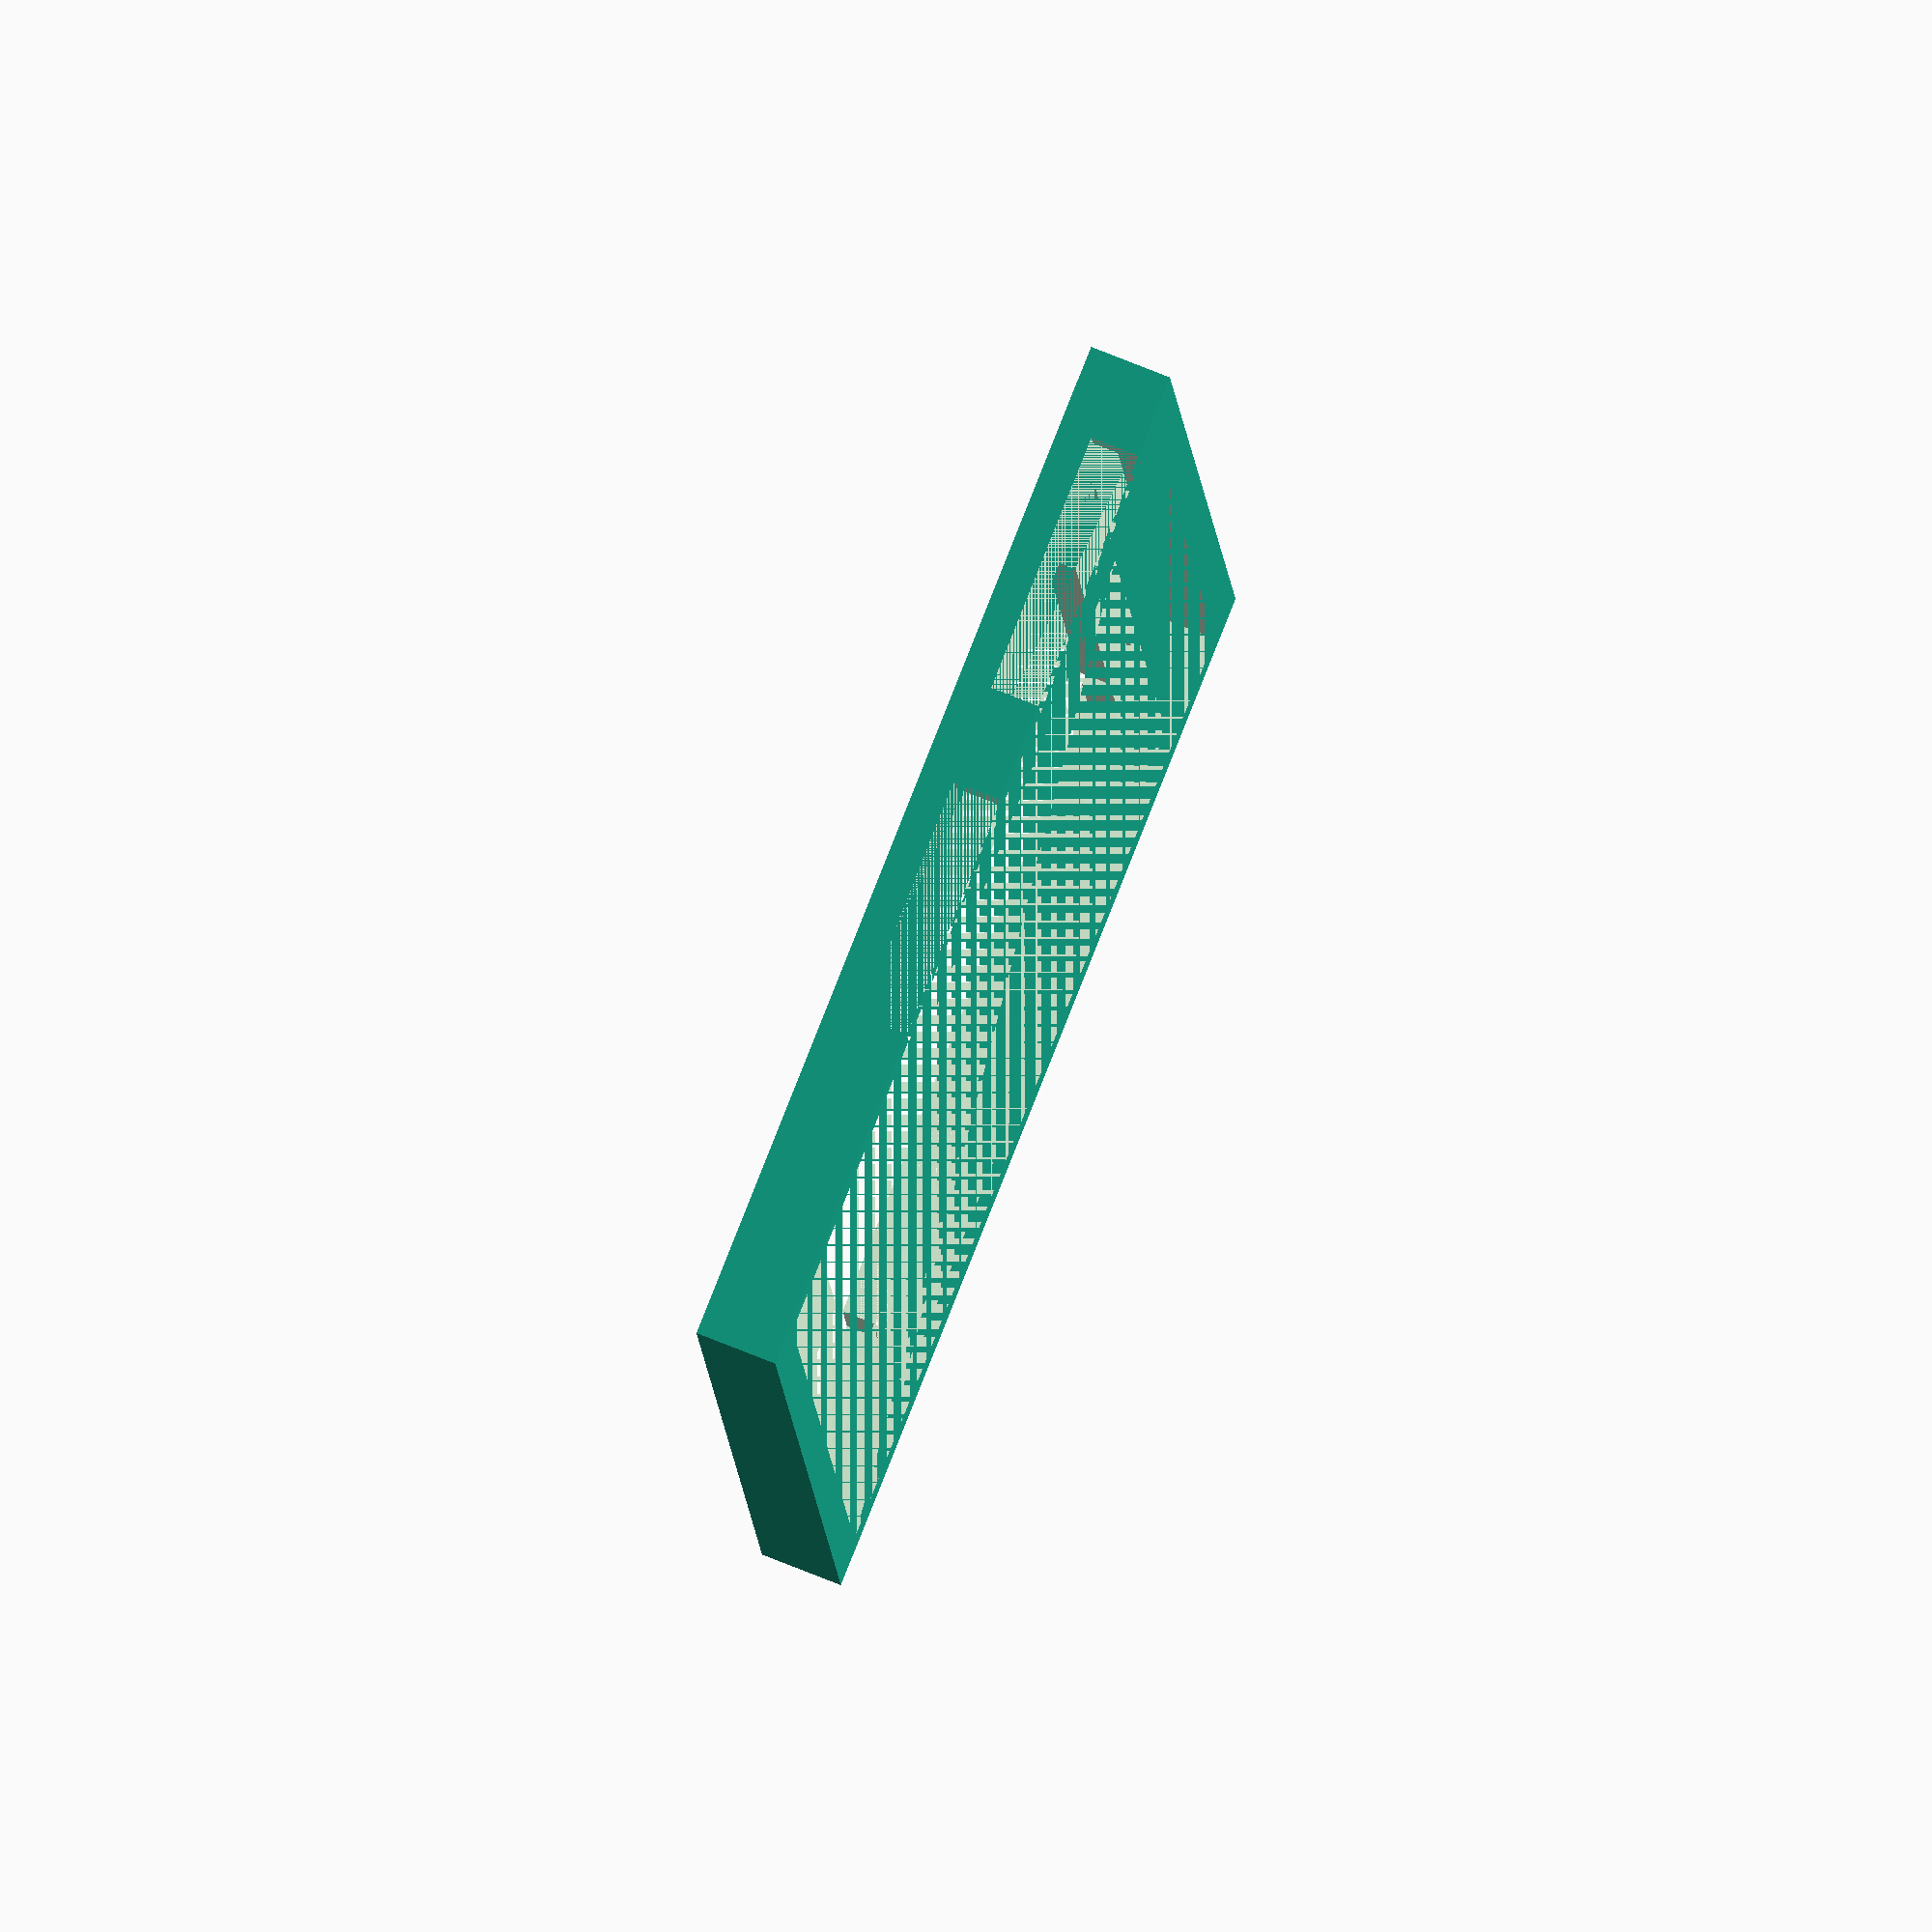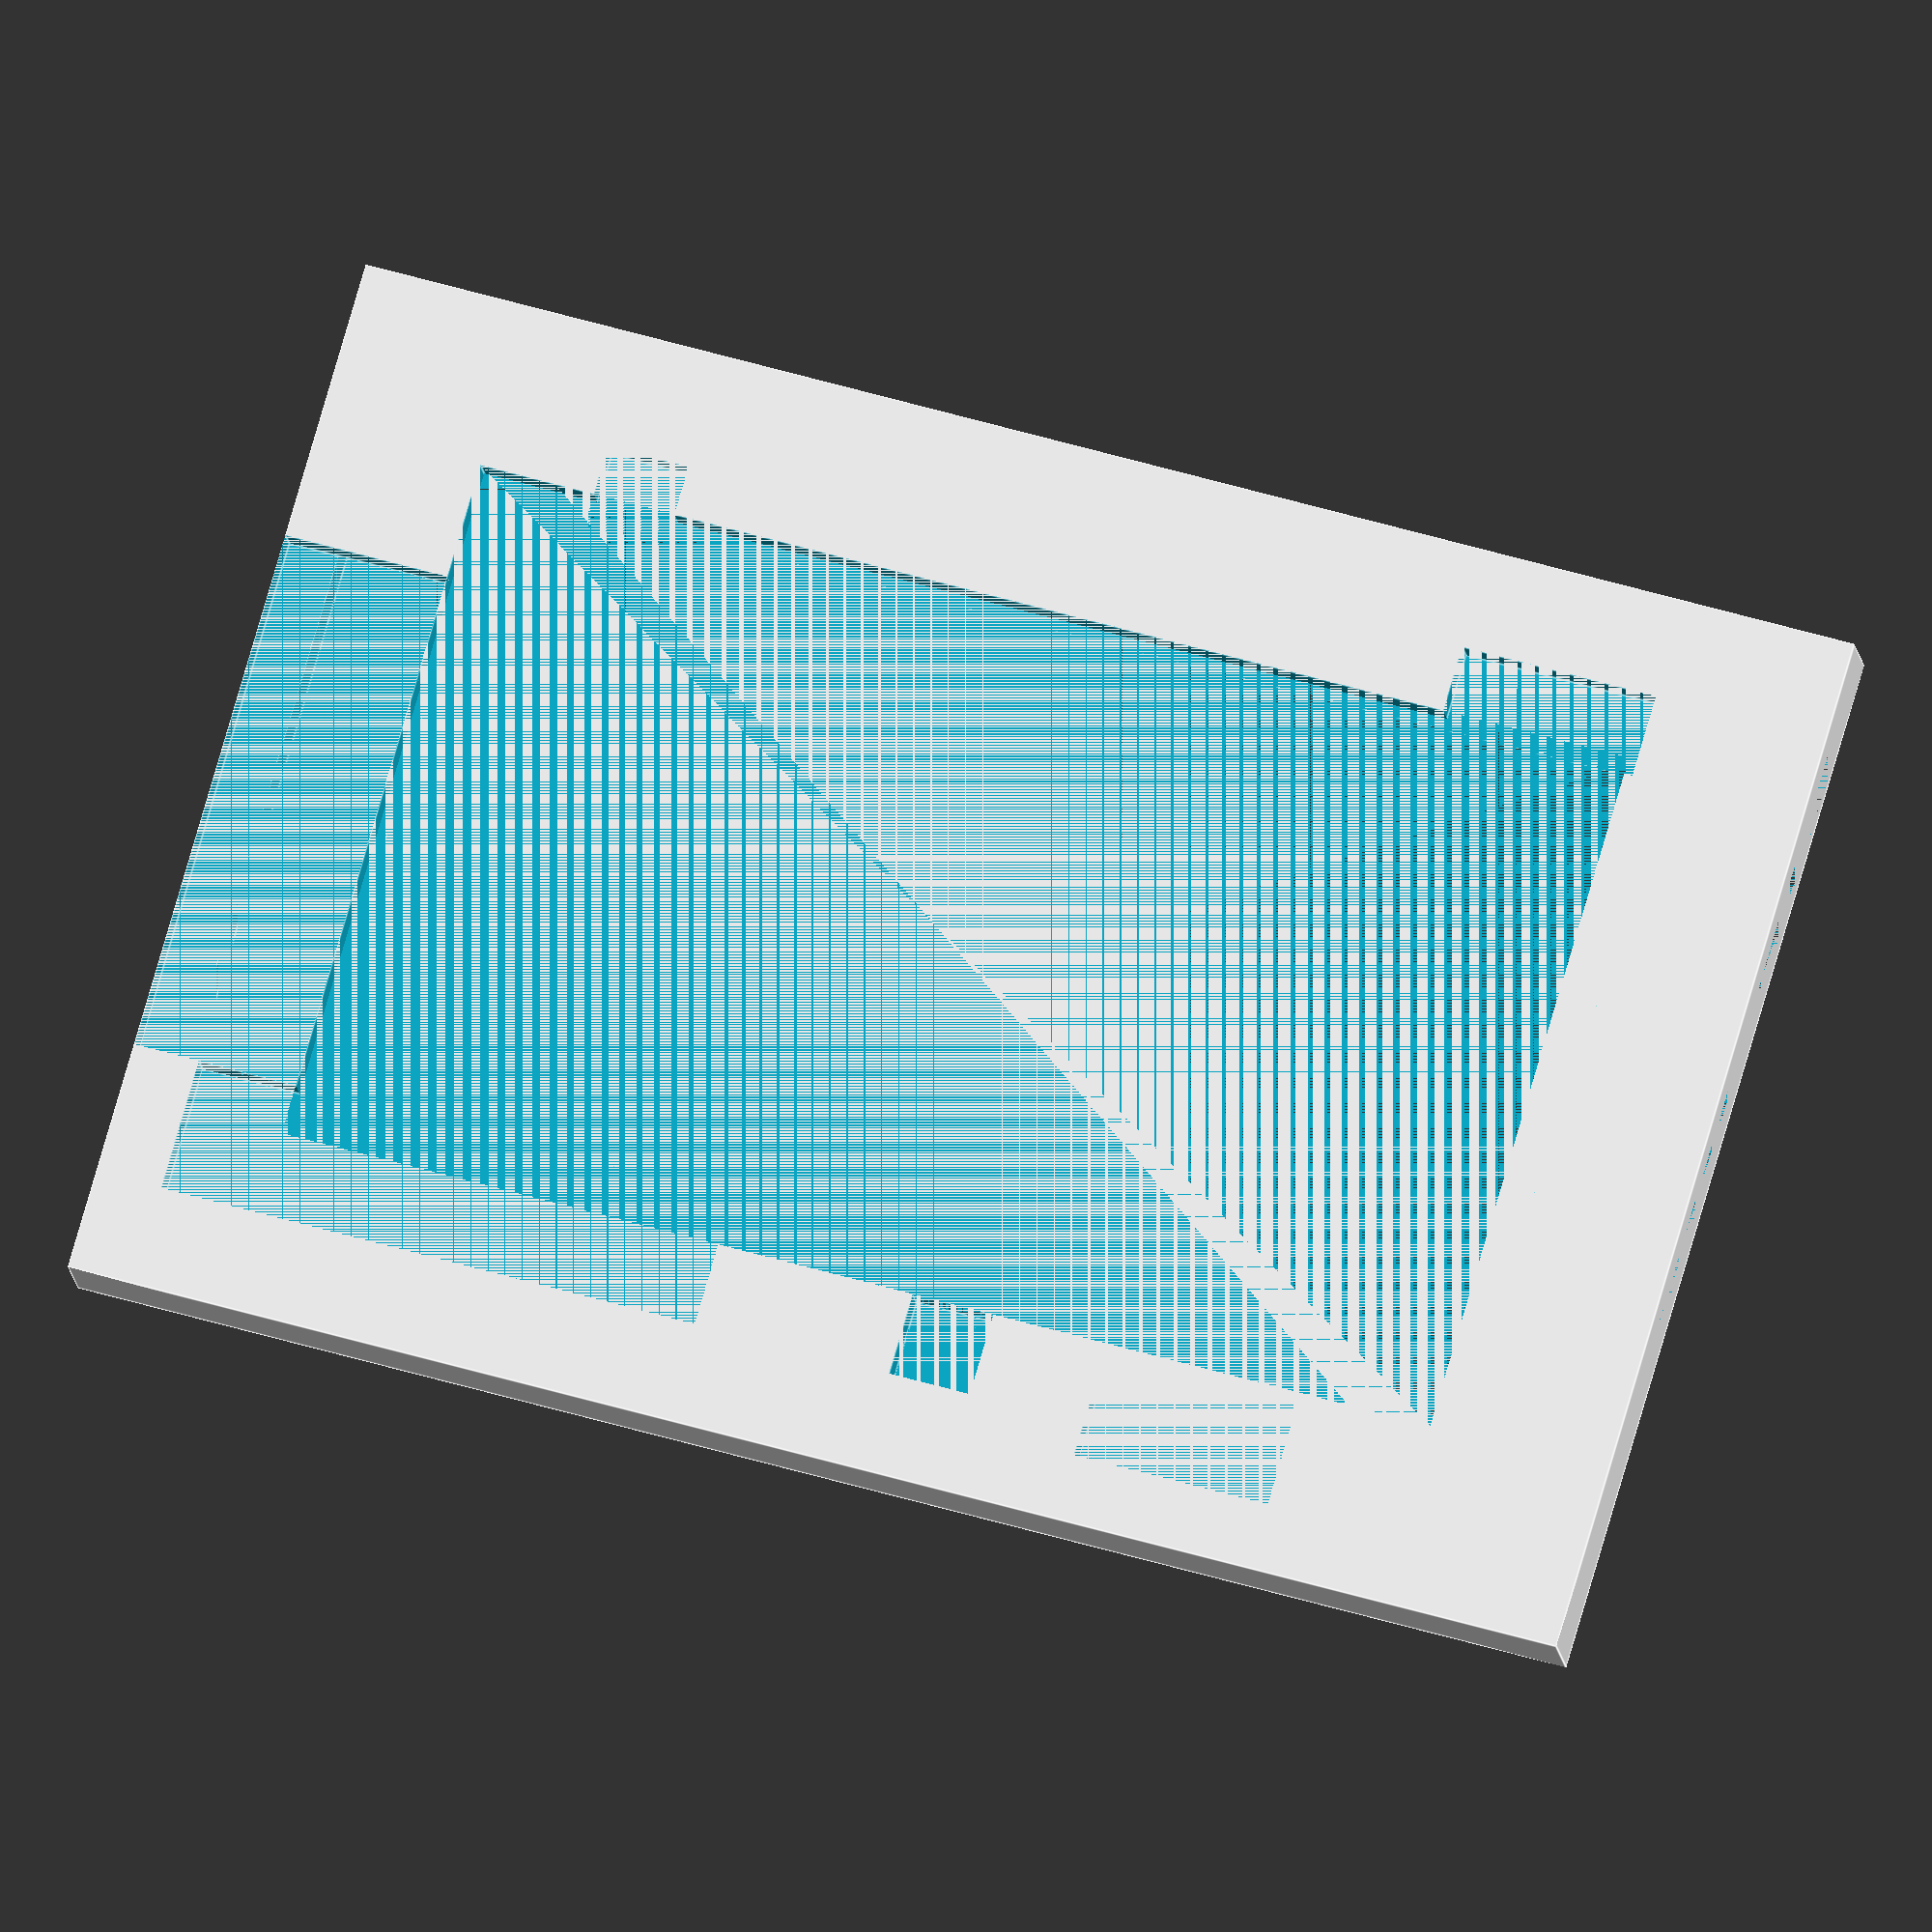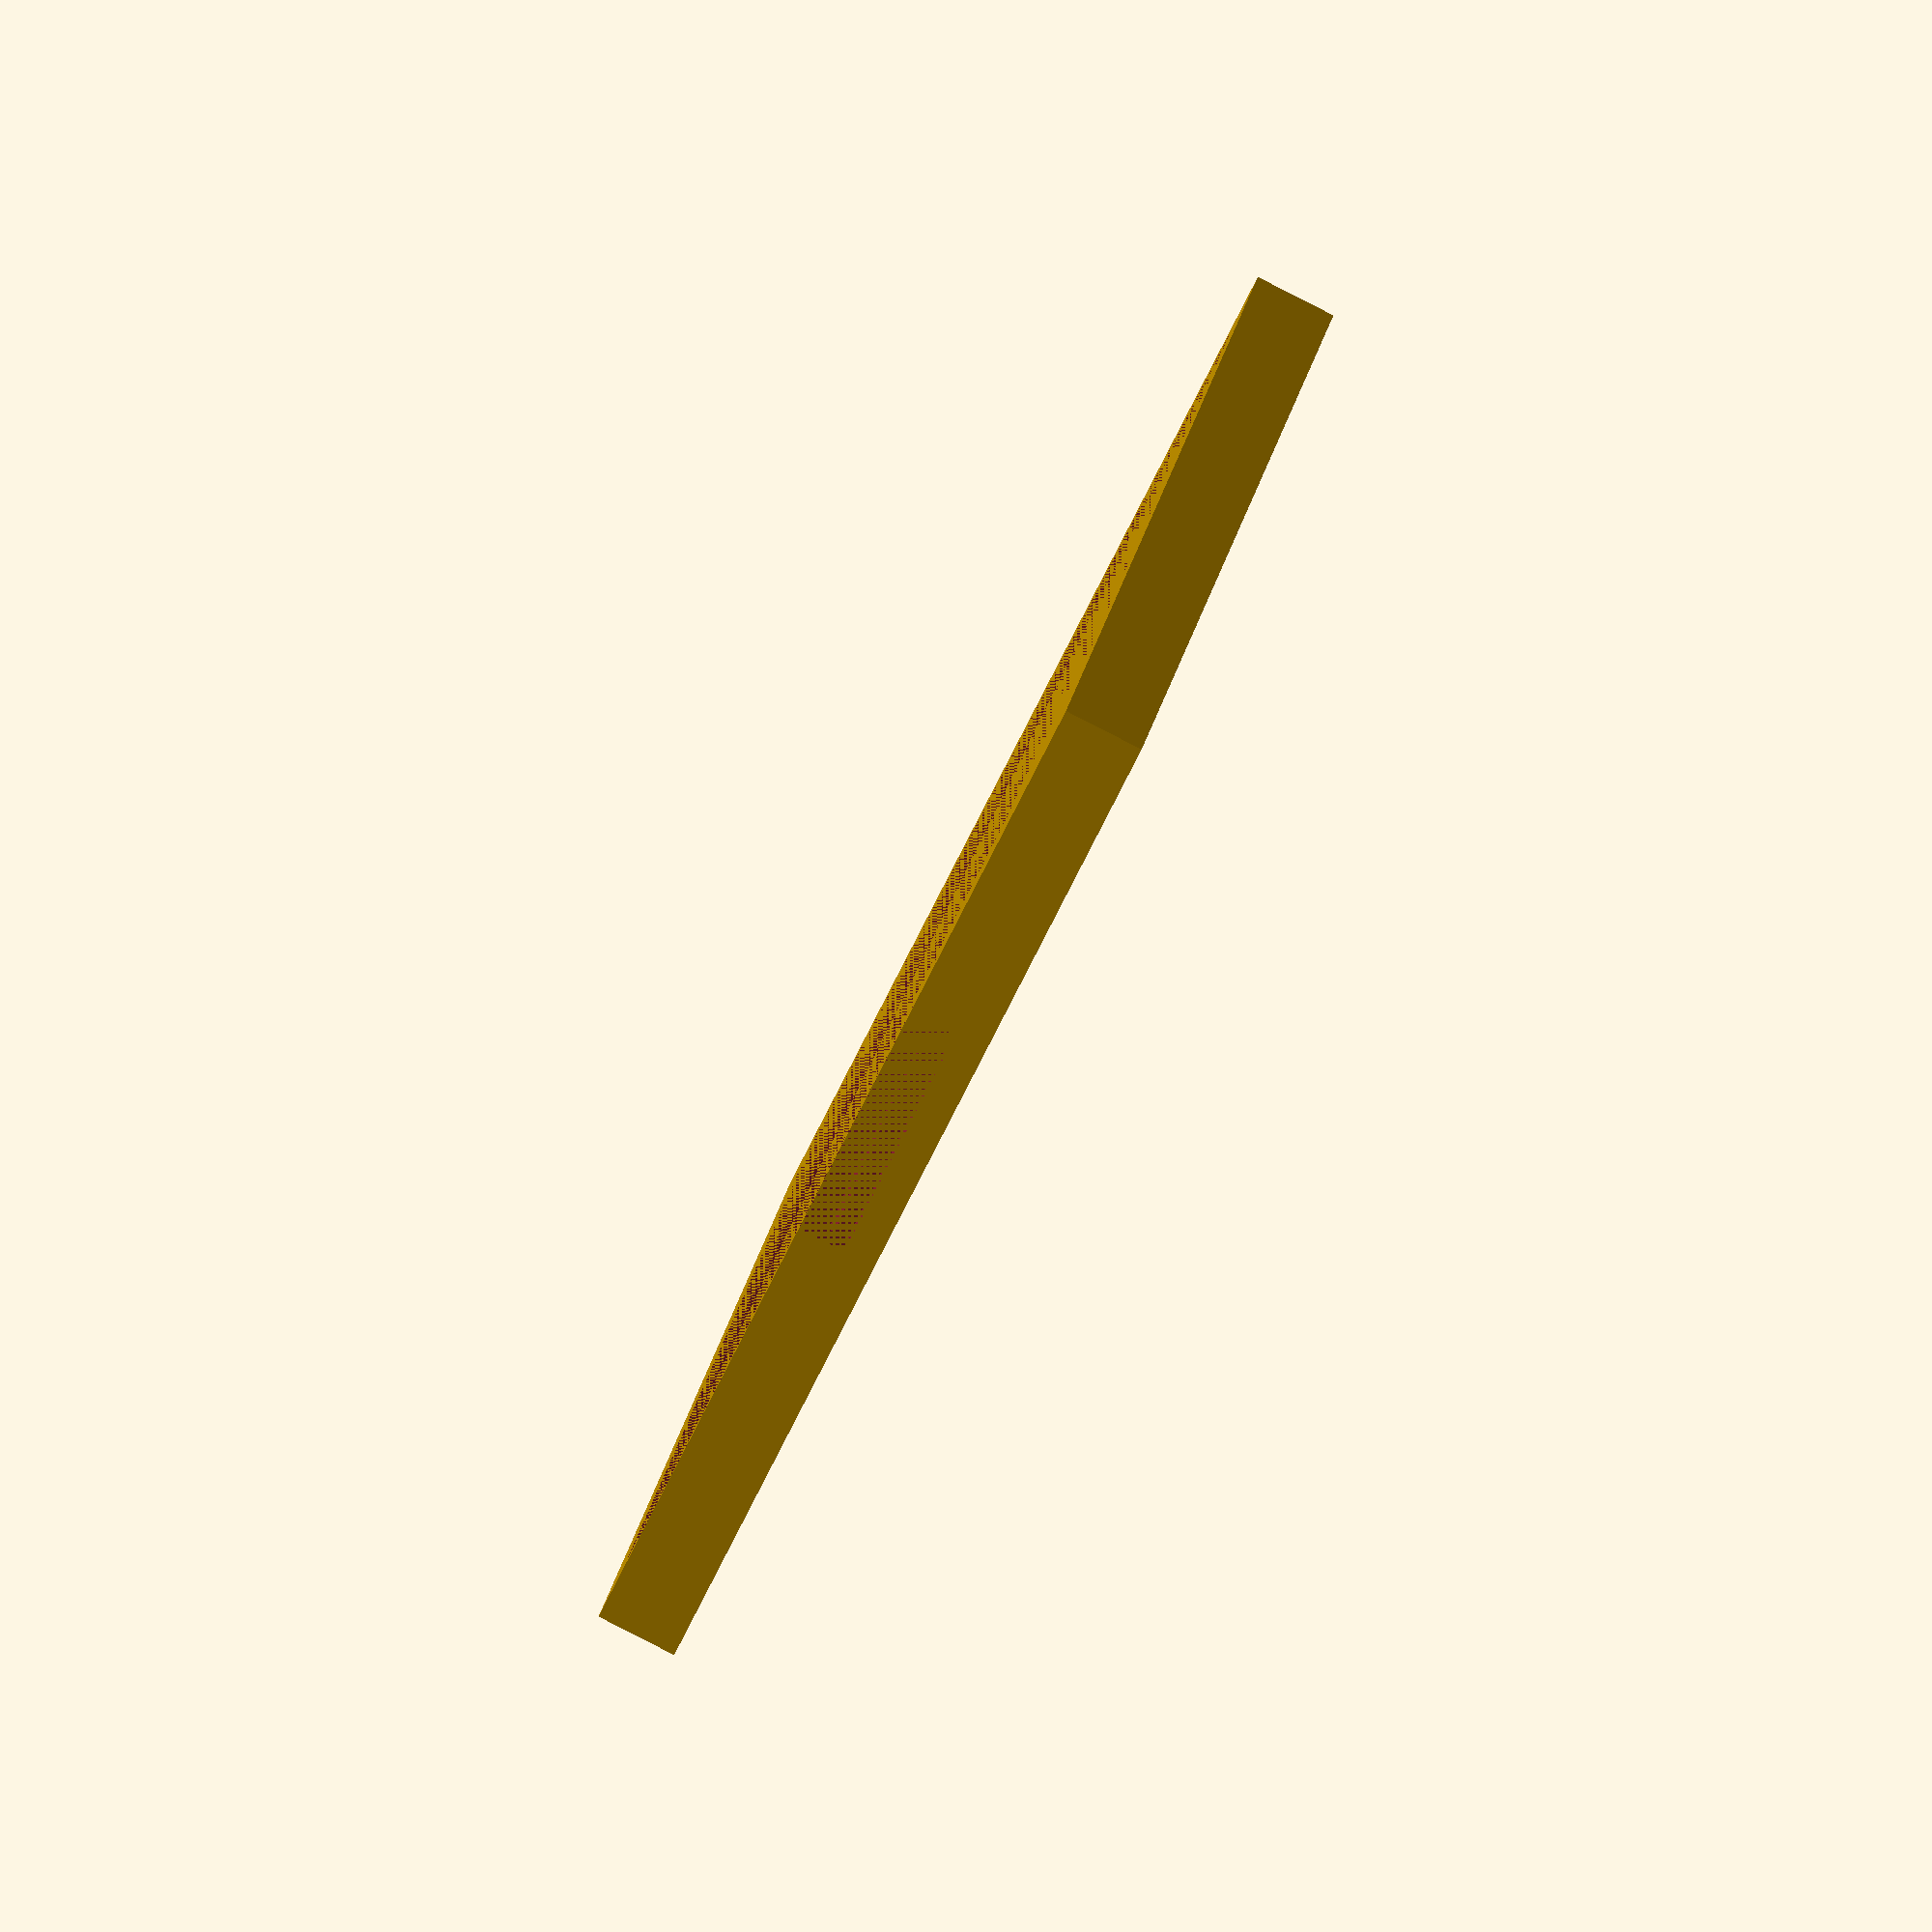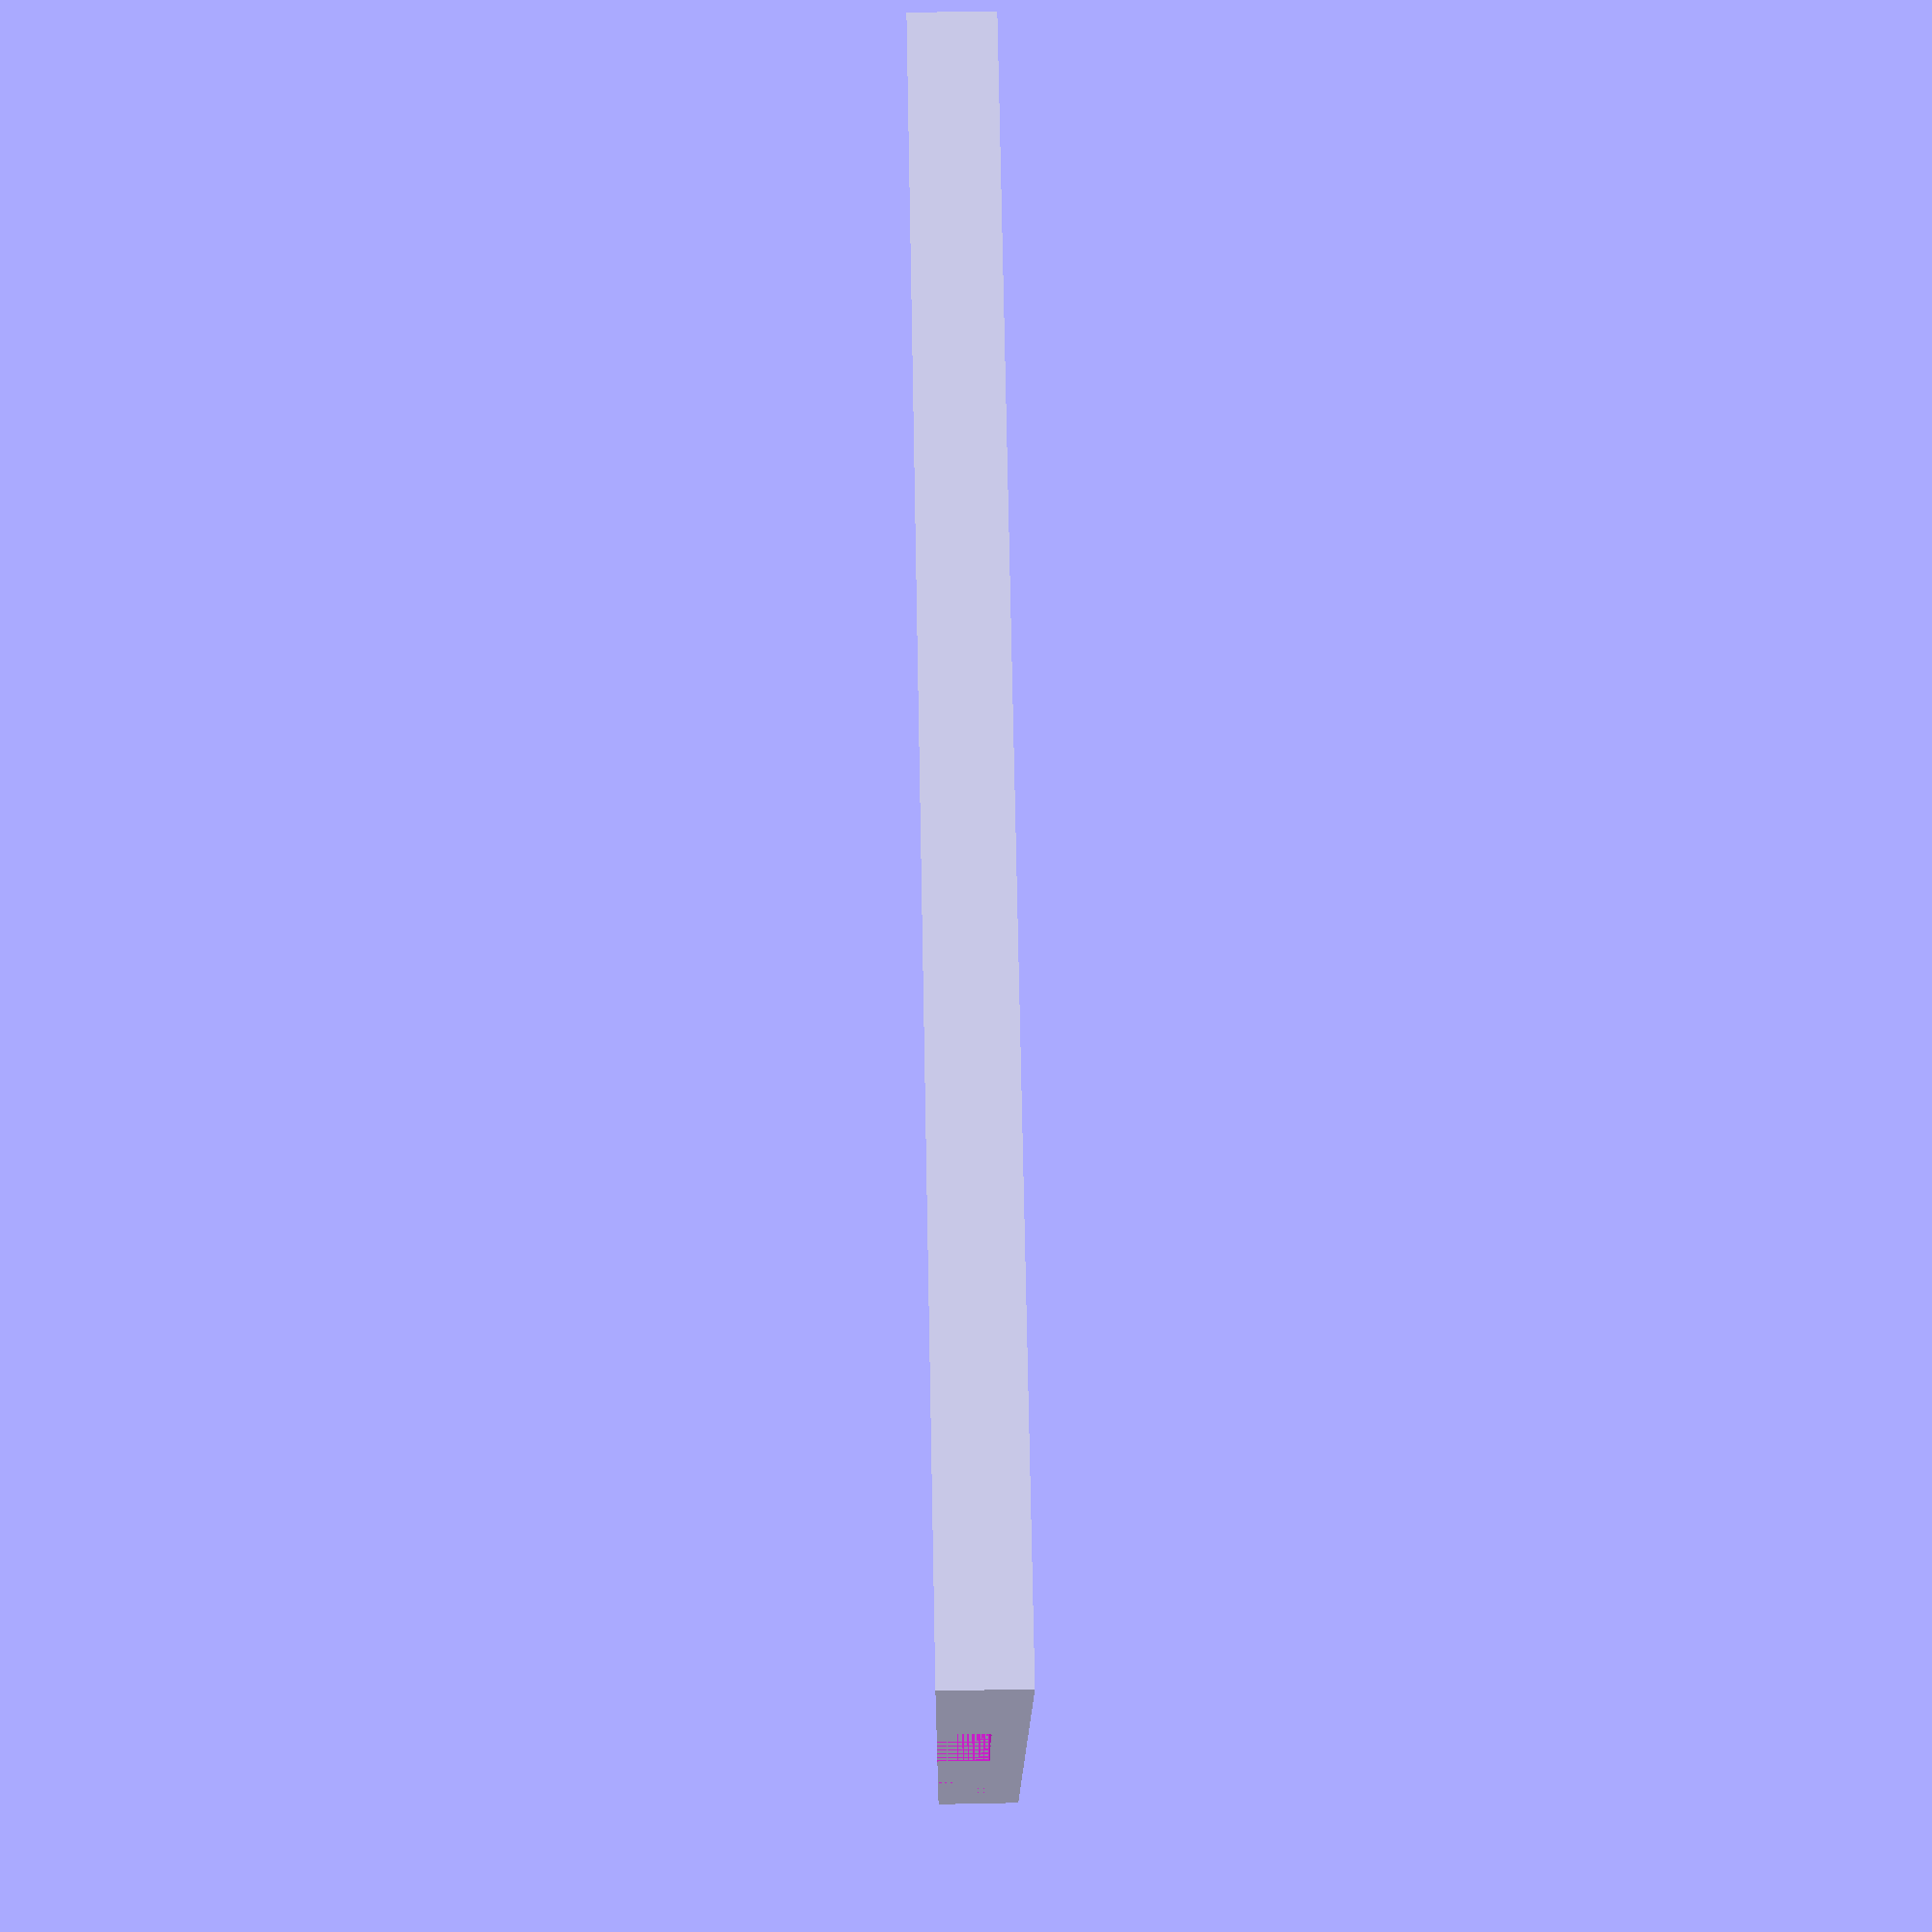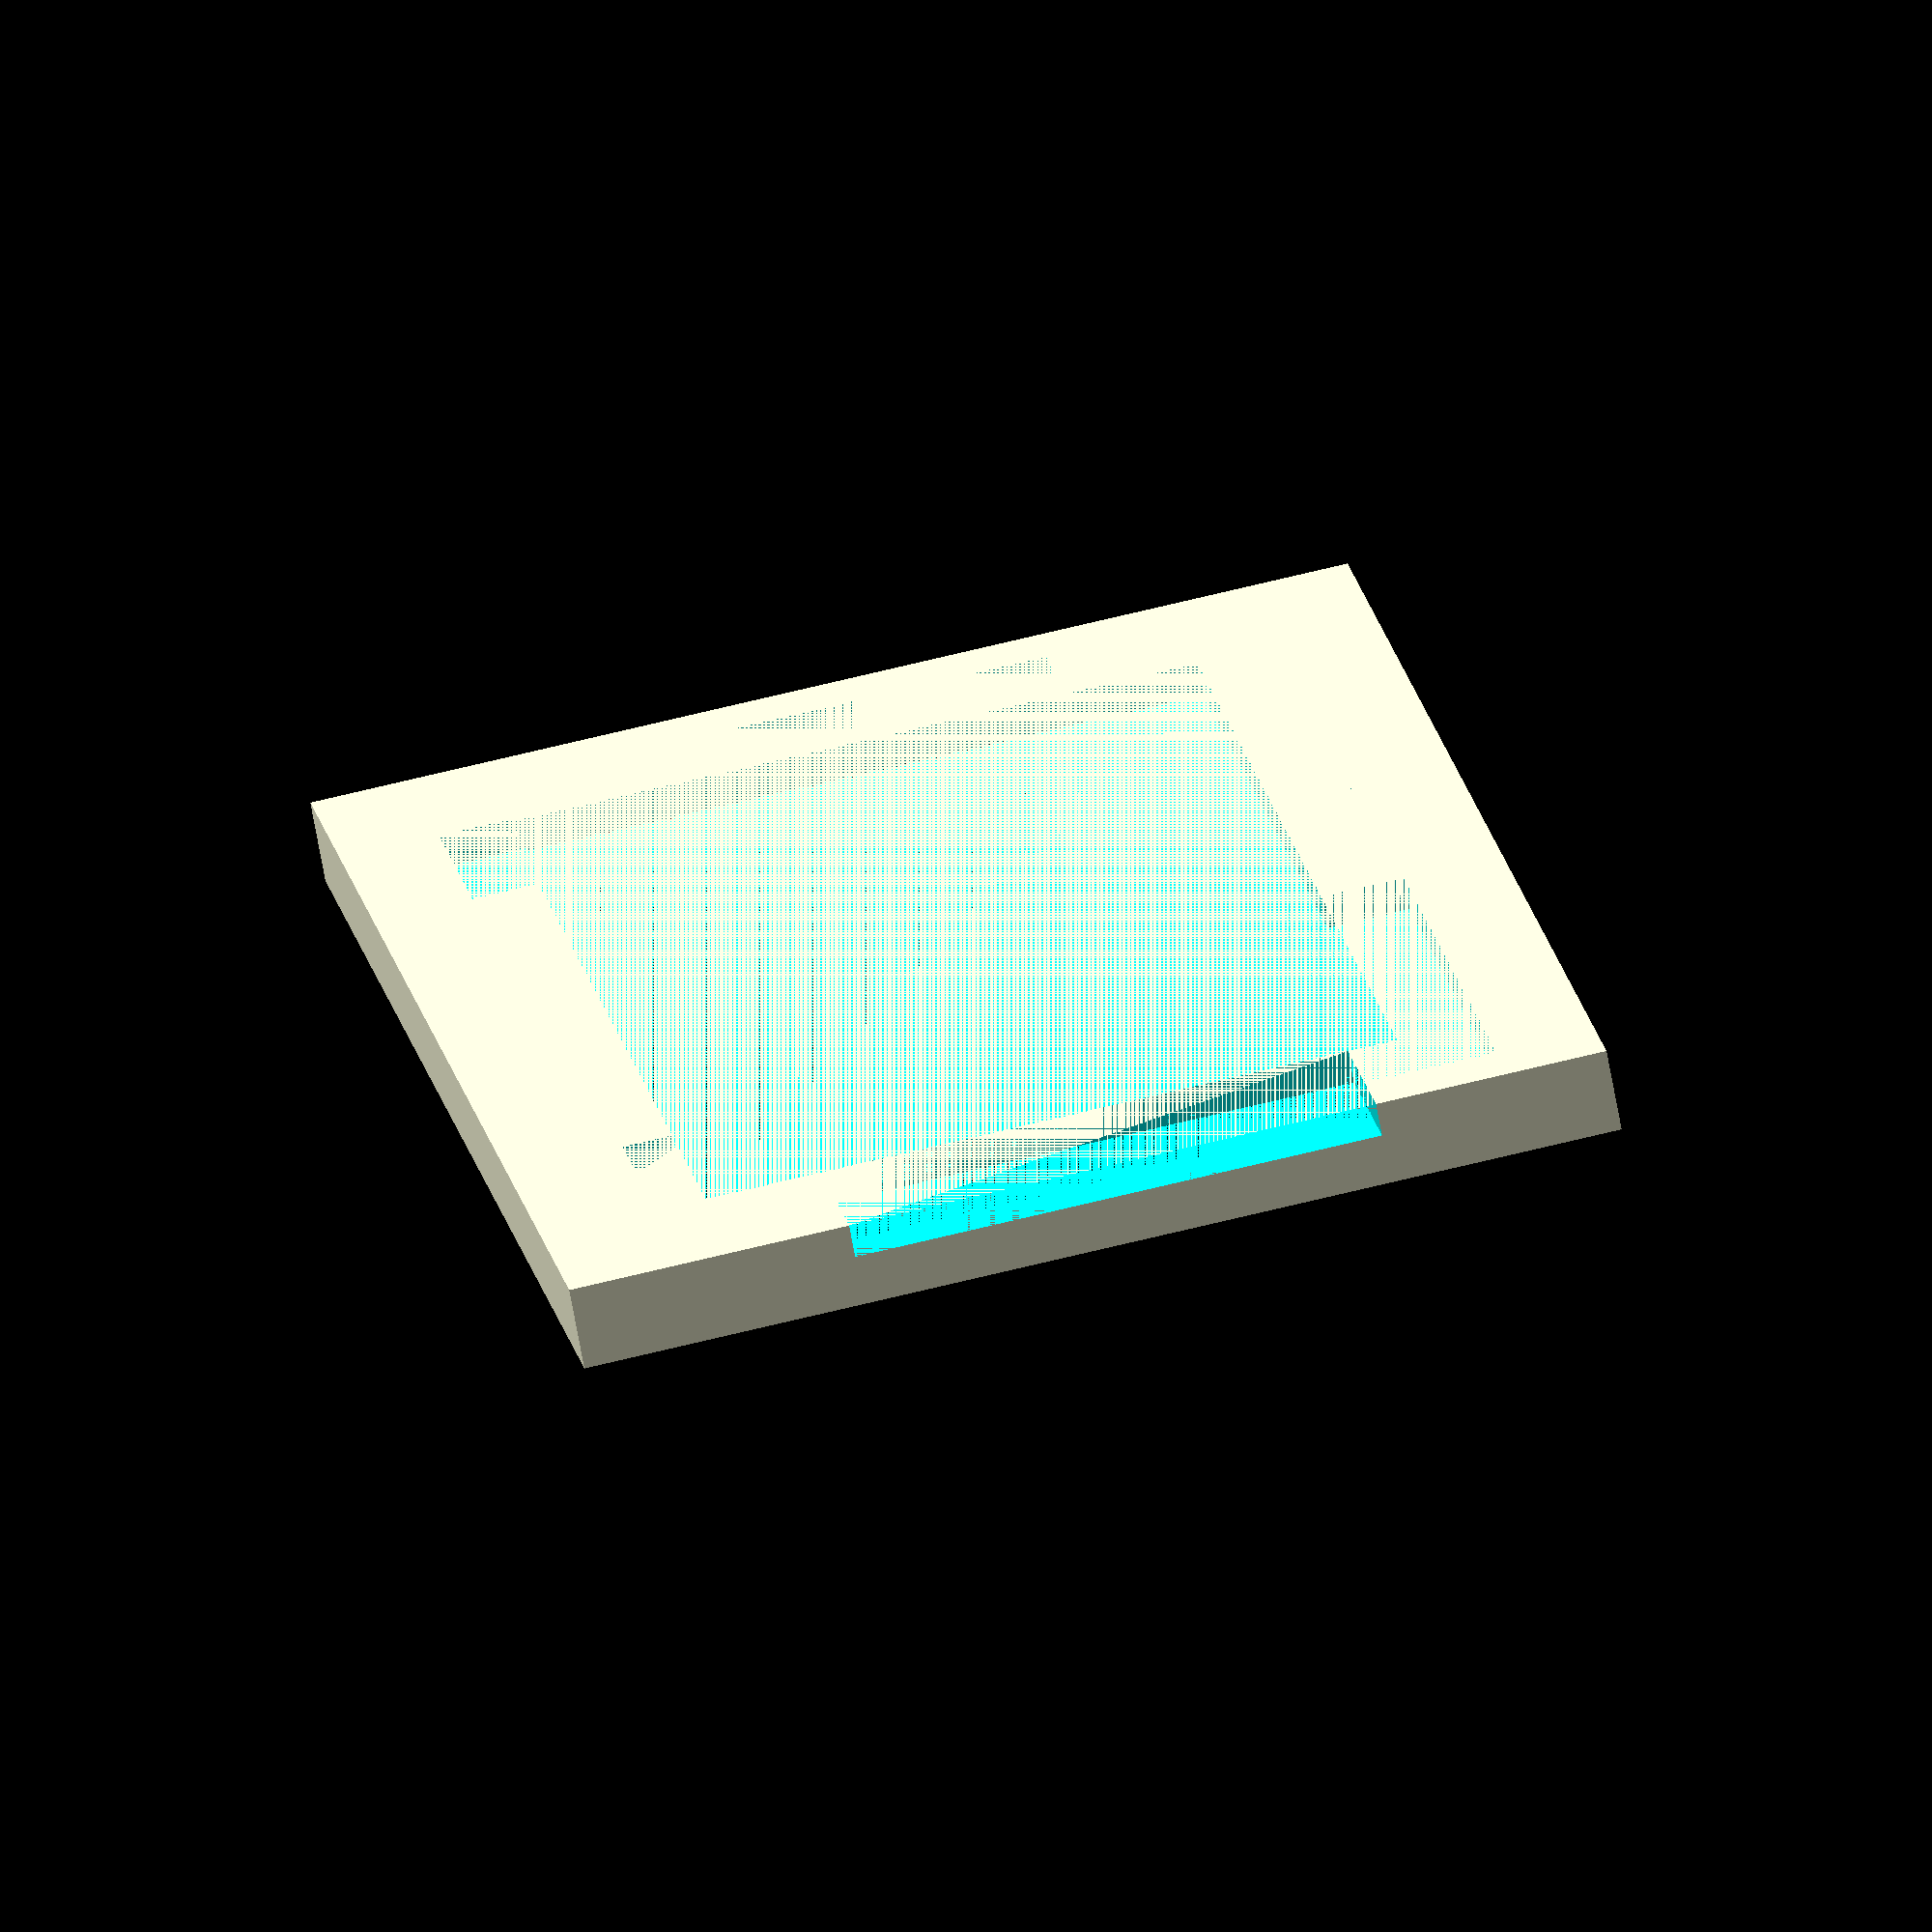
<openscad>
// Globals

difference()
{
	union()
	{
		cube([92,63,5]);
	}

	union()
	{
		translate ([10,10,0]) cube ([71,42,5]);
		translate ([3,3,2]) cube ([86.5,57.5,3]);
		translate ([0,17,0]) cube ([10,32,2]); // SD Card
		translate ([89,5,2]) cube ([3,16,3]); // Ethernet Port
		translate ([89,27,2]) cube ([3,15,3]); // USB Ports
		translate ([4,49,0]) cube ([33,8,2]); // Soldered Pins
		translate ([61,52,0]) cube ([12,7,2]); // Soldered Pins
		translate ([49,52,0]) cube ([5,5,2]); // Soldered Pins
		translate ([83,25,0]) cube ([5,19,2]); // Soldered Pins
		translate ([69.5,6,0]) cube ([12,5,2]); // Soldered Pins
		translate ([17,7,0]) cube ([5,5,2]); // Soldered Pins
	}
}

</openscad>
<views>
elev=104.2 azim=83.5 roll=248.2 proj=o view=wireframe
elev=14.6 azim=163.7 roll=186.8 proj=o view=edges
elev=267.8 azim=285.7 roll=117.0 proj=o view=wireframe
elev=113.8 azim=188.9 roll=91.1 proj=p view=solid
elev=69.8 azim=279.7 roll=190.3 proj=o view=wireframe
</views>
